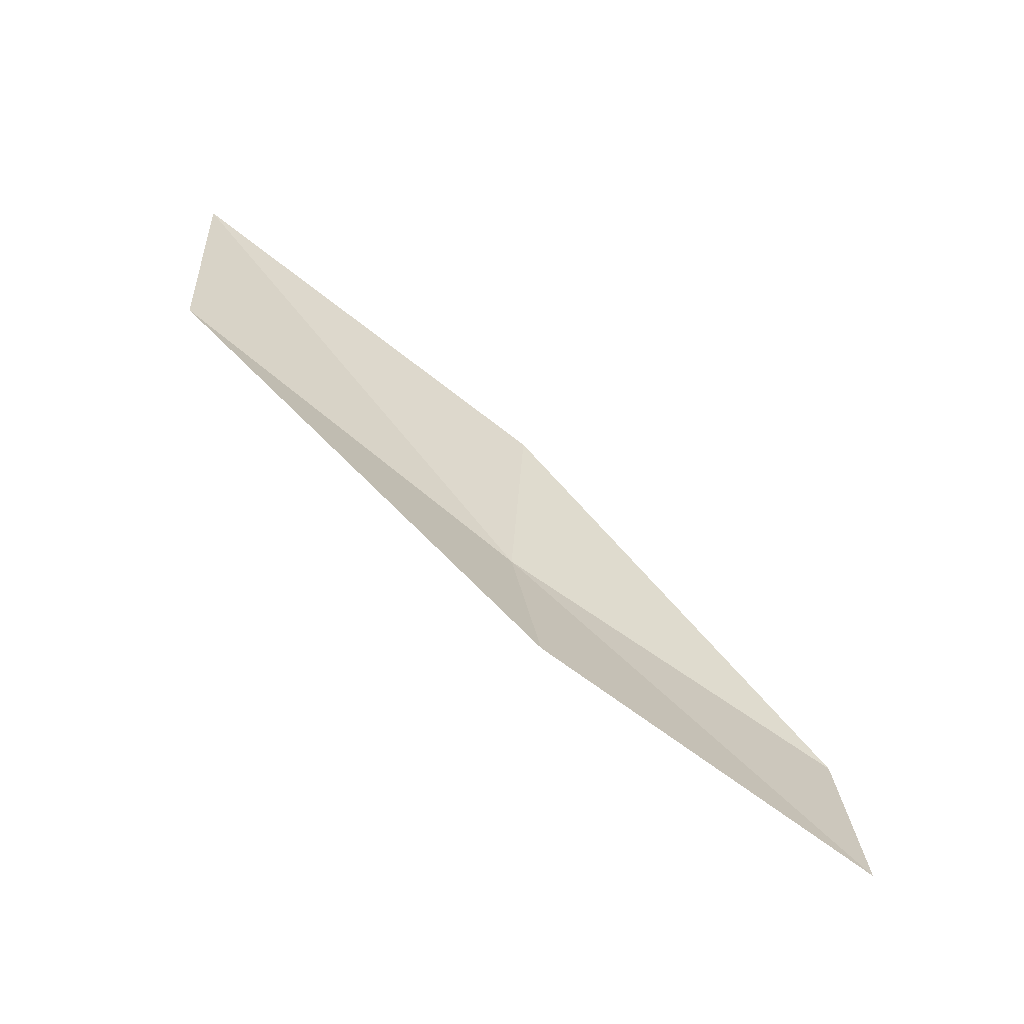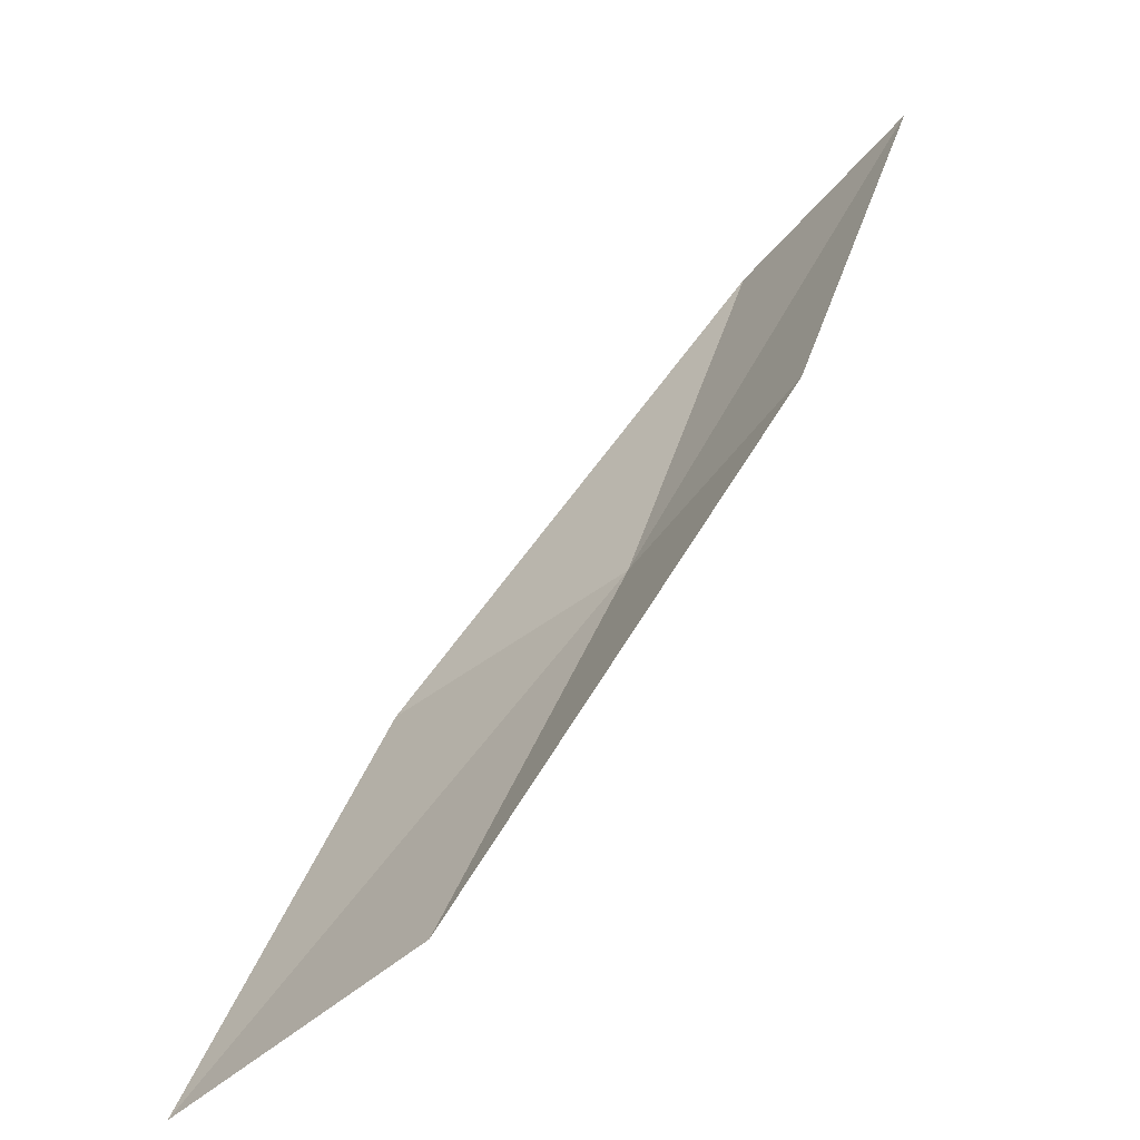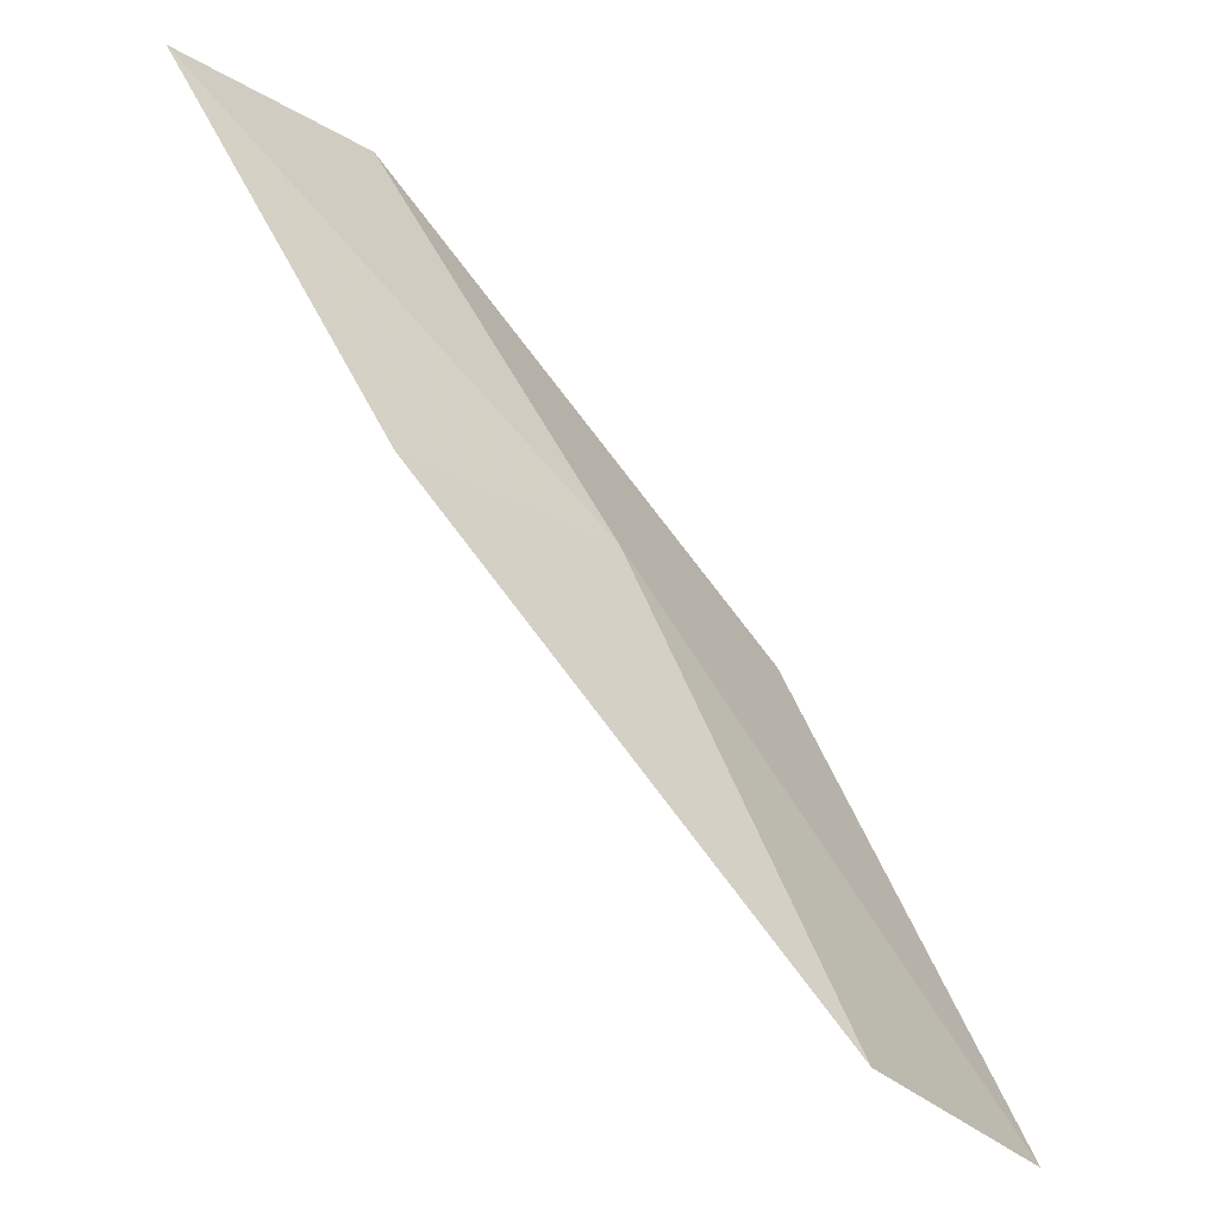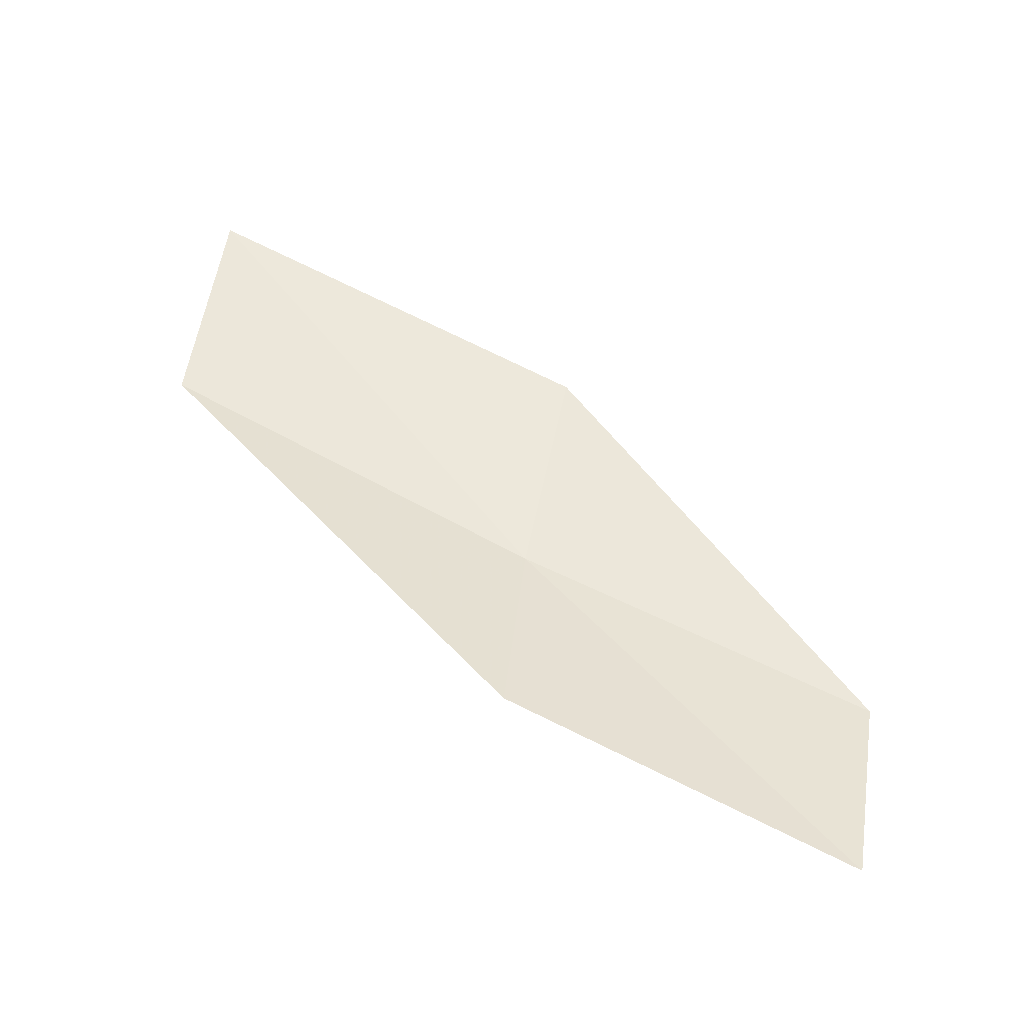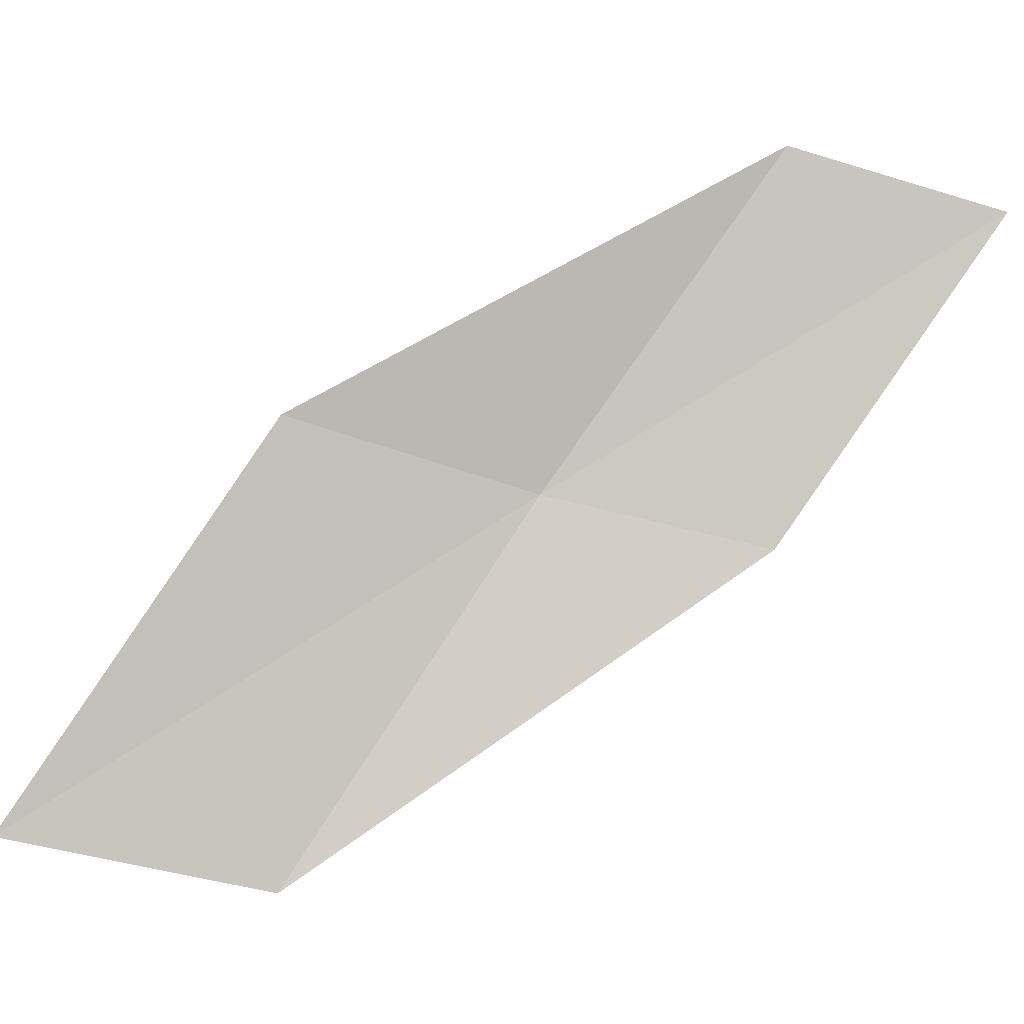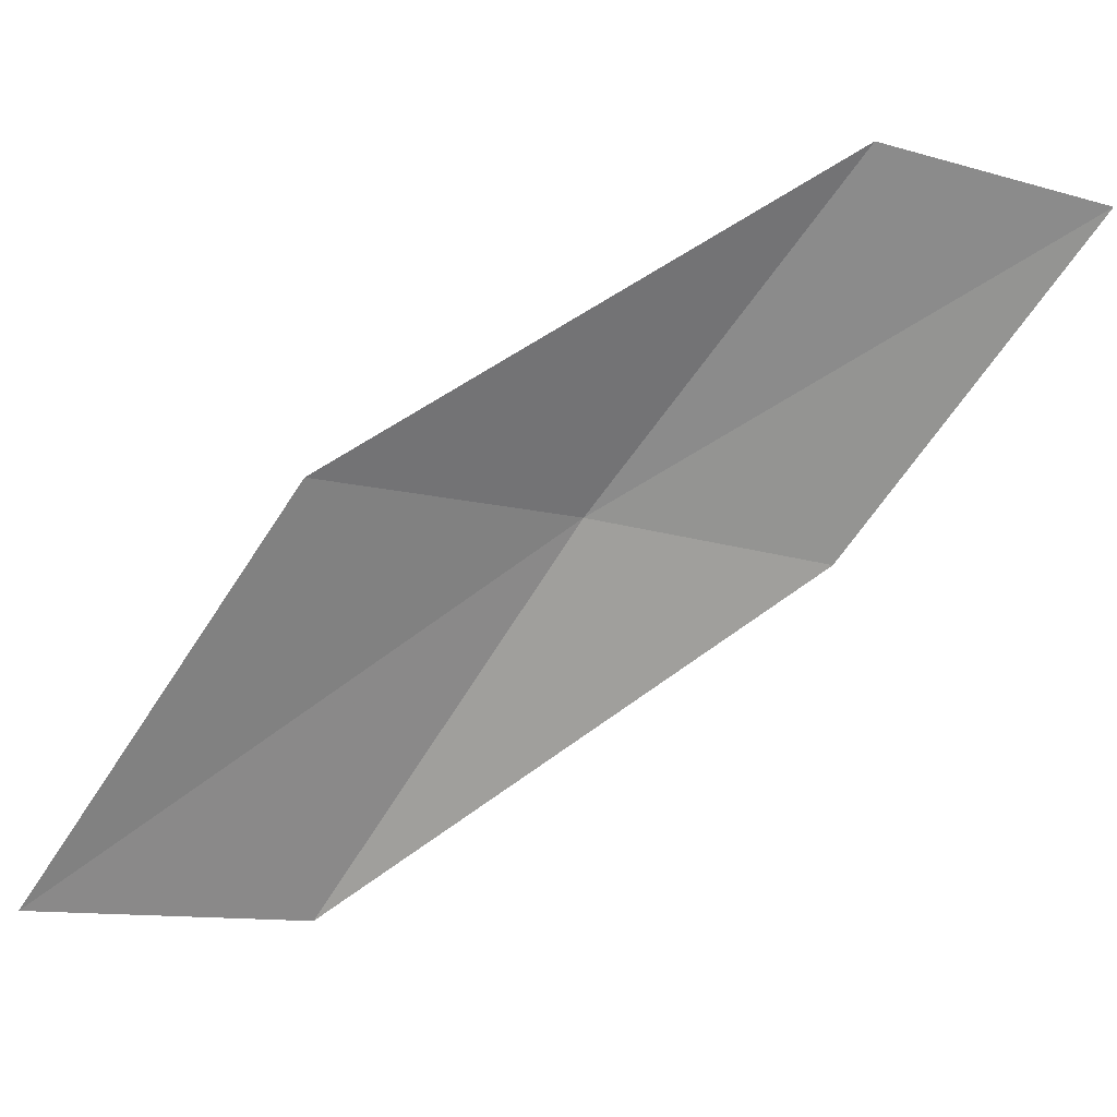
<metadata>
{"format":"obj","ext":"obj","renderer":"f3d","projection":"perspective","resolution":1024,"background":"white","views":[{"elev":-40.2,"azim":-132.5,"up":"+Y"},{"elev":-77.6,"azim":-65.8,"up":"+Z"},{"elev":-43.8,"azim":20.7,"up":"+Z"},{"elev":-23.7,"azim":-105.9,"up":"+Y"},{"elev":-7.8,"azim":-117.2,"up":"+Z"},{"elev":18.8,"azim":-123.7,"up":"+Z"}]}
</metadata>
<code>
v 14.88 137.4 13.26
v 14.16 136 12.89
v 13.25 134.7 15.17
v 13.86 136 15.61
v 15.24 139.1 13.73
v 15.68 139 10.6
v 16.16 140.7 10.97
f 1 2 3
f 1 4 5
f 1 6 2
f 1 7 6
f 1 5 7
f 1 3 4

</code>
